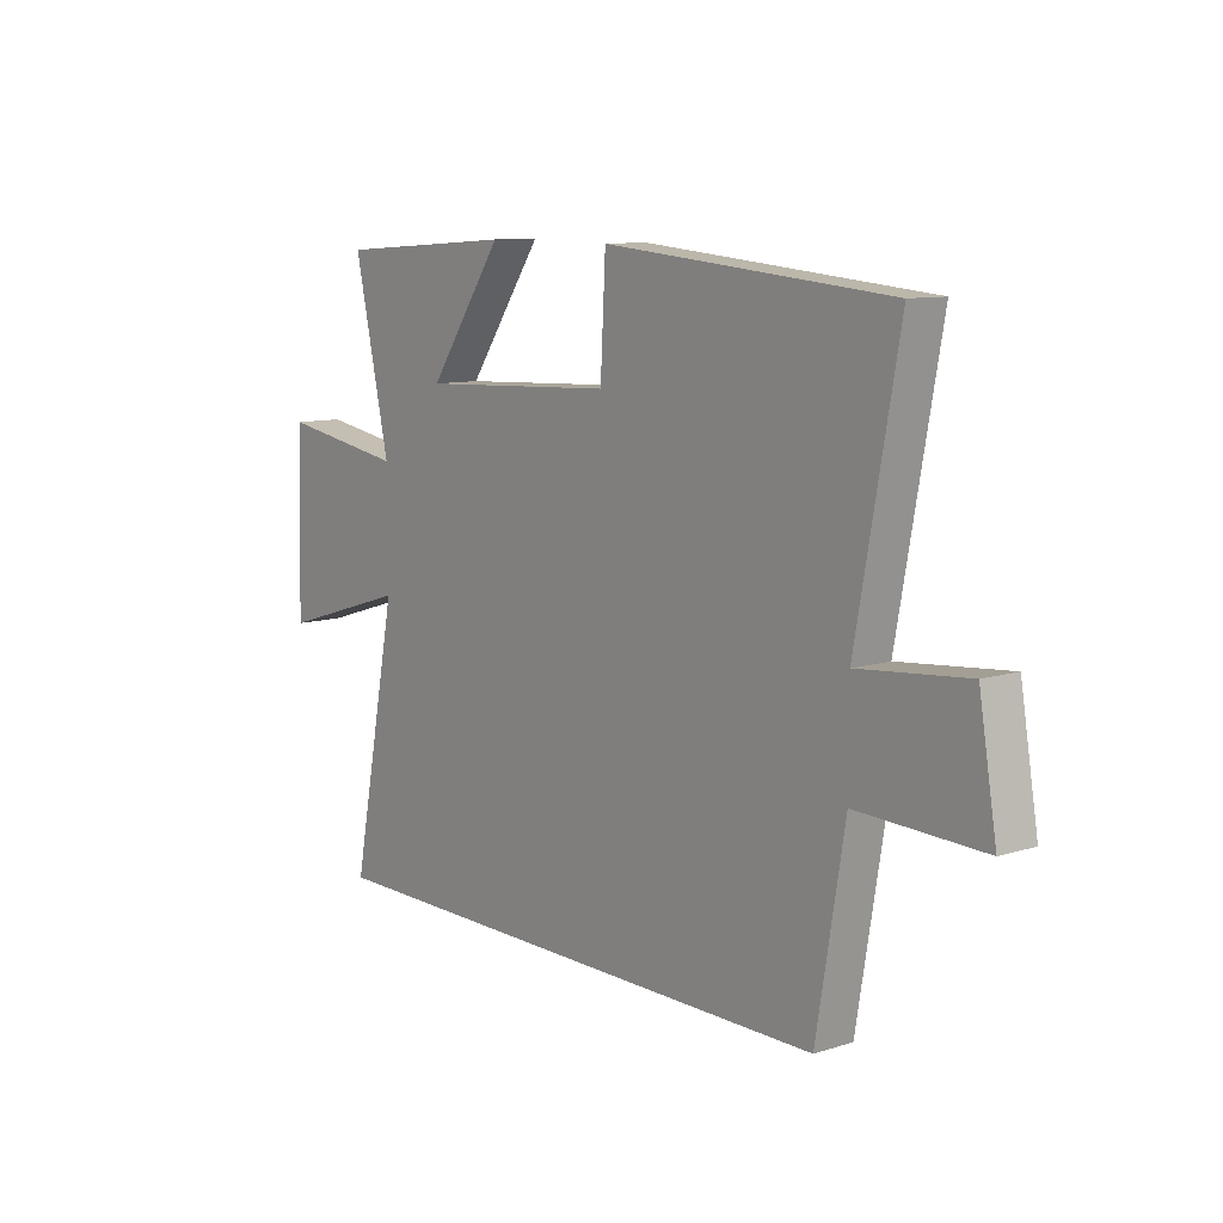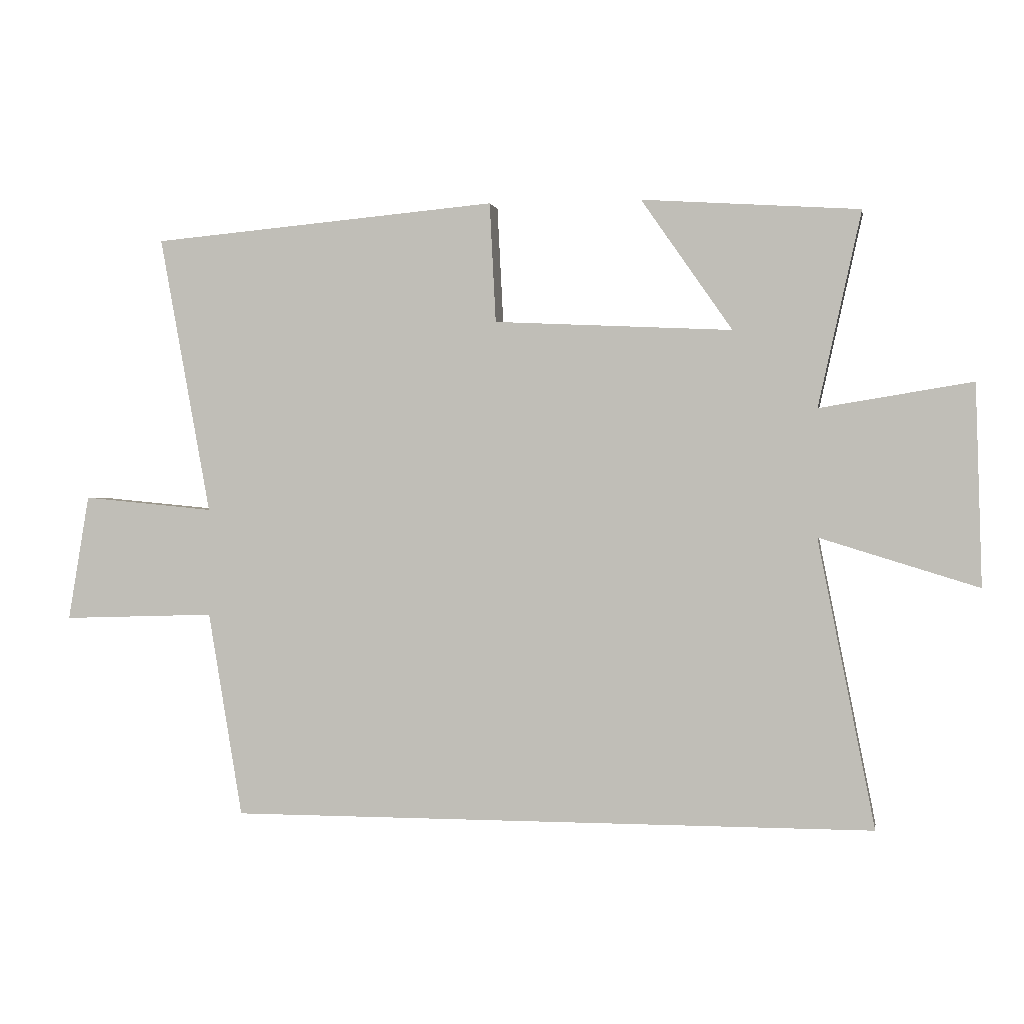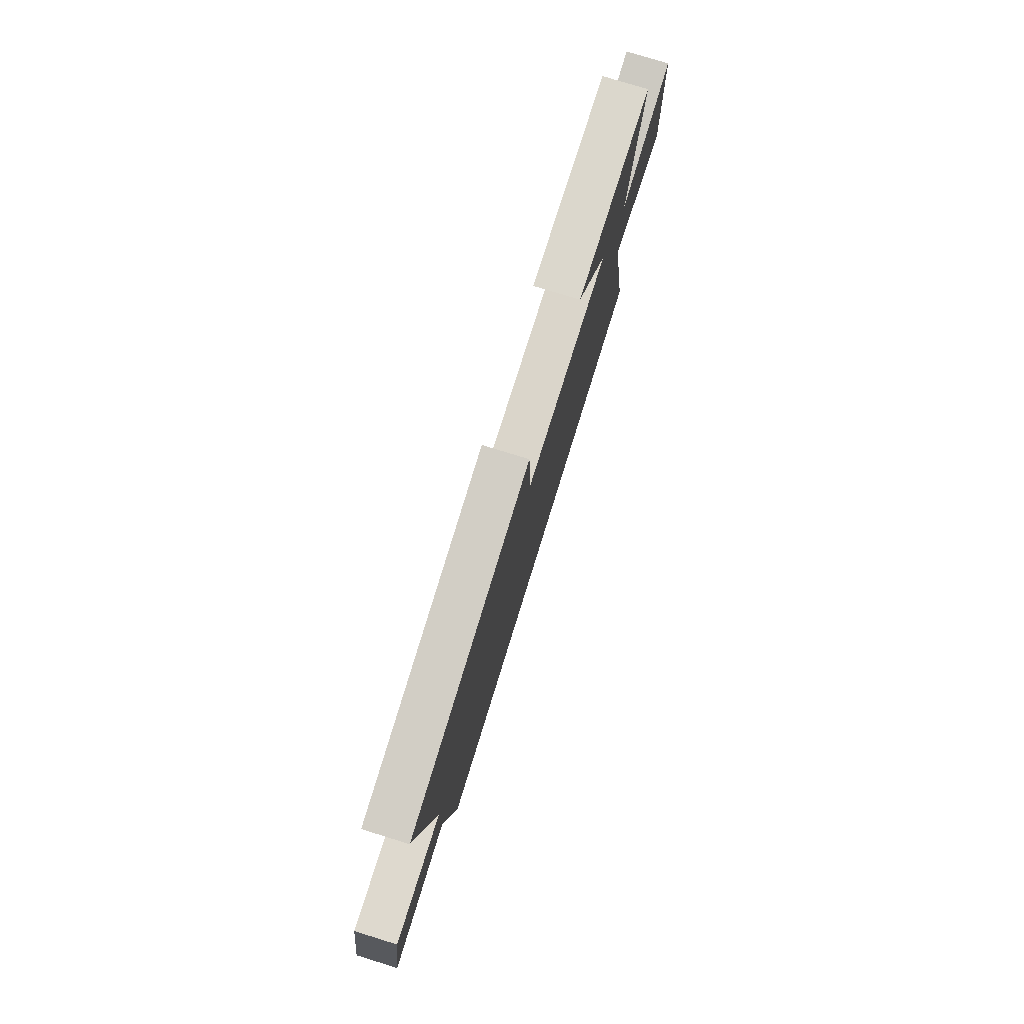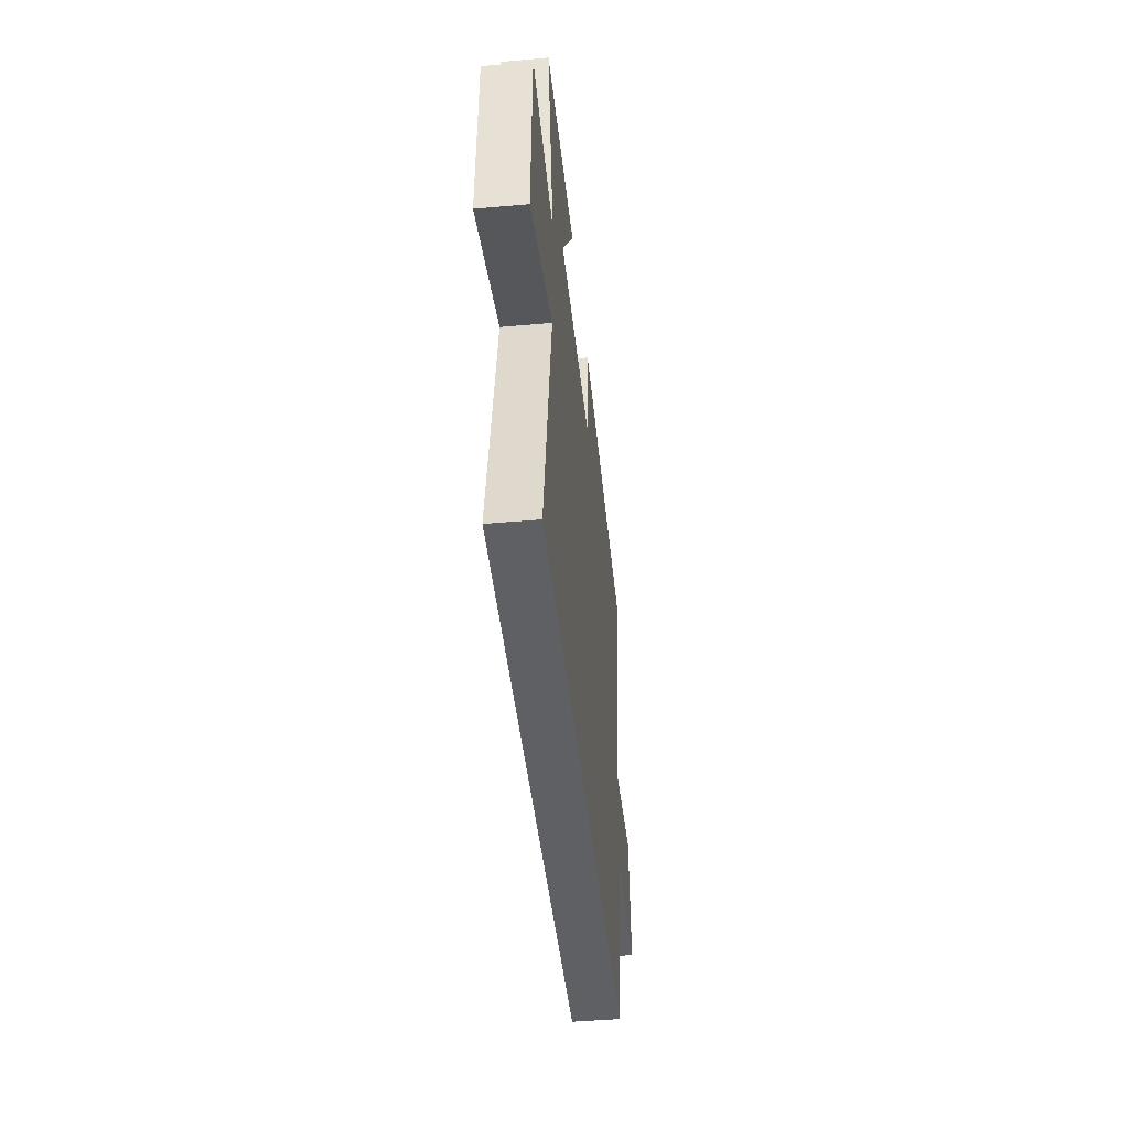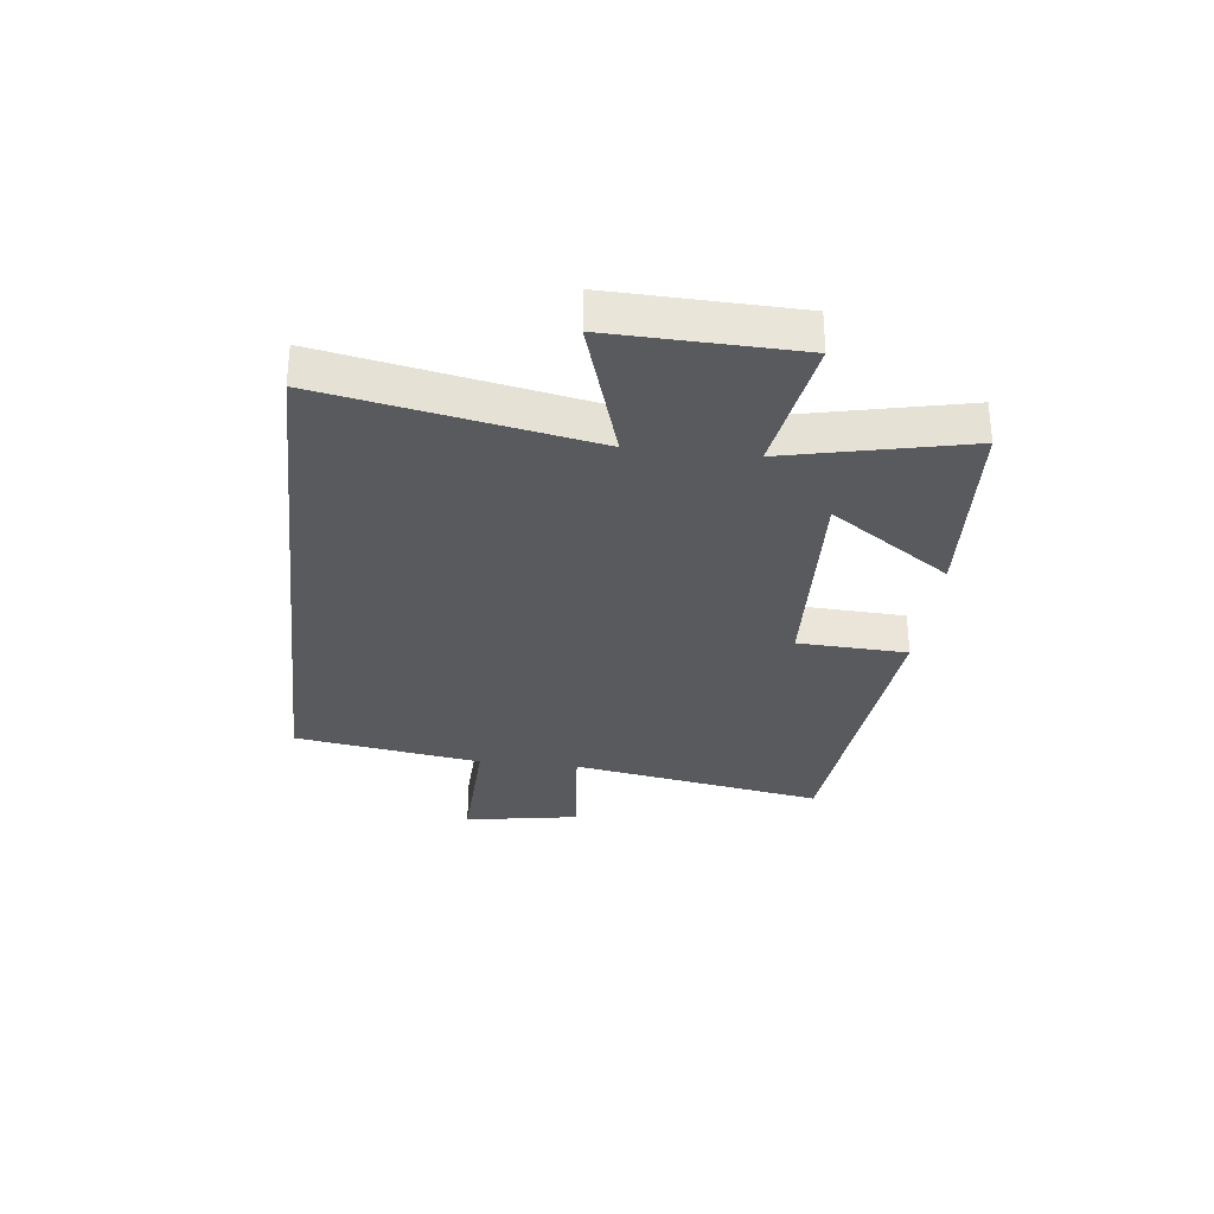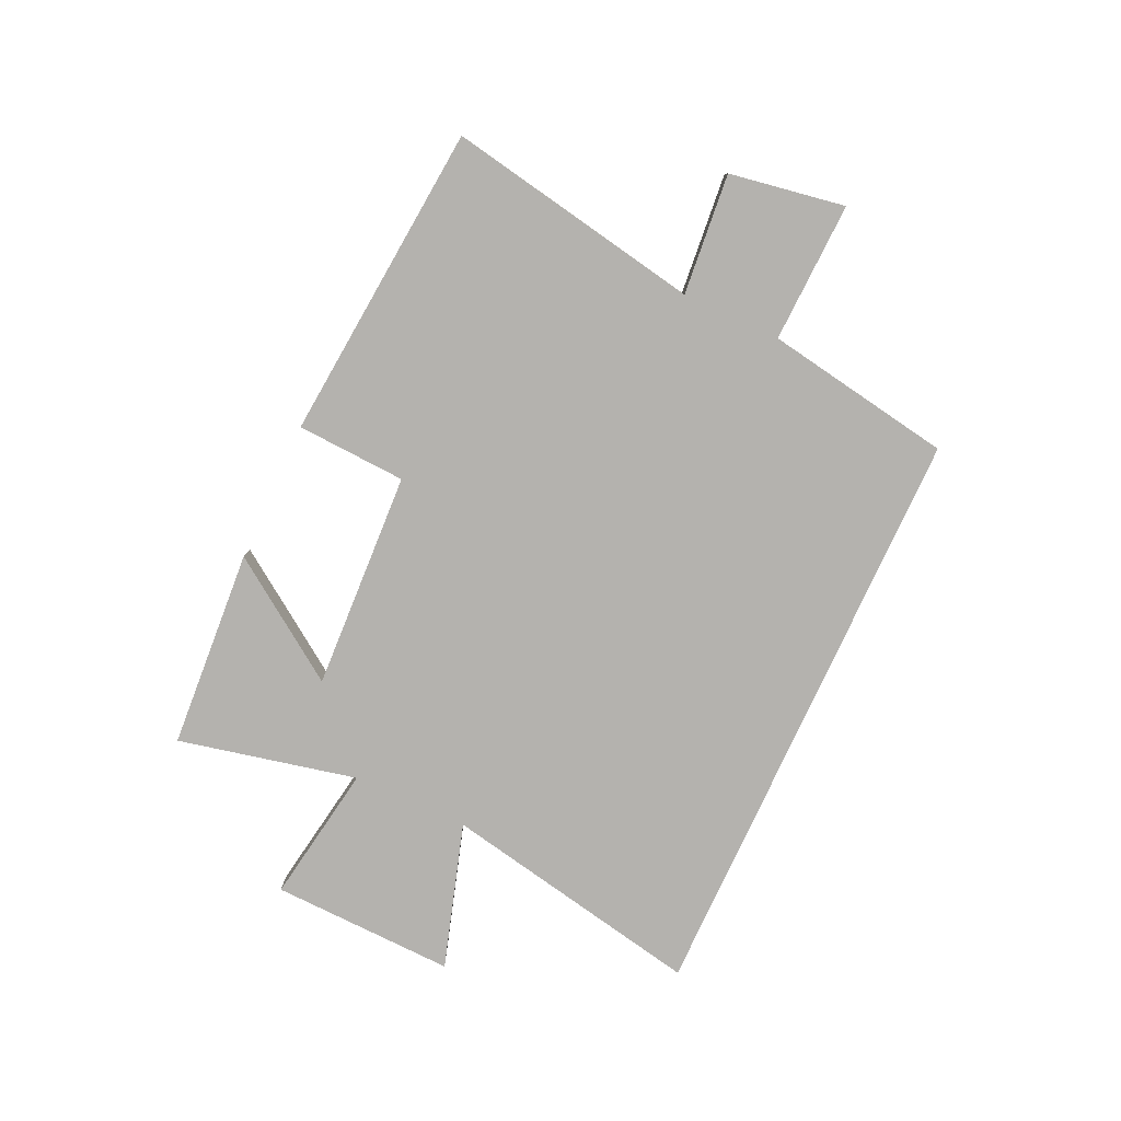
<metadata>
{"format":"obj","ext":"obj","renderer":"f3d","projection":"perspective","resolution":1024,"background":"white","views":[{"elev":9.9,"azim":51.3,"up":"+Z"},{"elev":0.6,"azim":-170.0,"up":"+Z"},{"elev":77.0,"azim":107.2,"up":"+Z"},{"elev":-44.3,"azim":-84.1,"up":"+Z"},{"elev":-30.7,"azim":-96.5,"up":"+Y"},{"elev":-79.7,"azim":65.3,"up":"+Y"}]}
</metadata>
<code>
v -0.591 0.07 -0.5
v -0.5 0.07 -0.039
v -0.754 0.07 -0.117
v -0.744 0.07 0.205
v -0.5 0.07 0.165
v -0.569 0.07 0.477
v -0.22 0.07 0.5
v -0.366 0.07 0.29
v 0.016 0.07 0.308
v 0.026 0.07 0.5
v 0.582 0.07 0.45
v 0.5 0.07 0.003
v 0.711 0.07 0.023
v 0.745 0.07 -0.179
v 0.5 0.07 -0.171
v 0.445 0.07 -0.5
v -0.591 0 -0.5
v -0.5 0 -0.039
v -0.754 0 -0.117
v -0.744 0 0.205
v -0.5 0 0.165
v -0.569 0 0.477
v -0.22 0 0.5
v -0.366 0 0.29
v 0.016 0 0.308
v 0.026 0 0.5
v 0.582 0 0.45
v 0.5 0 0.003
v 0.711 0 0.023
v 0.745 0 -0.179
v 0.5 0 -0.171
v 0.445 0 -0.5
f 15 16 1 2
f 12 13 14 15
f 12 15 2
f 9 10 11 12
f 8 9 12 2
f 5 6 7 8
f 5 8 2 3
f 3 4 5
f 18 17 32 31
f 31 30 29 28
f 18 31 28
f 28 27 26 25
f 18 28 25 24
f 24 23 22 21
f 19 18 24 21
f 21 20 19
f 1 17 18 2
f 2 18 19 3
f 3 19 20 4
f 4 20 21 5
f 5 21 22 6
f 6 22 23 7
f 7 23 24 8
f 8 24 25 9
f 9 25 26 10
f 10 26 27 11
f 11 27 28 12
f 12 28 29 13
f 13 29 30 14
f 14 30 31 15
f 15 31 32 16
f 16 32 17 1

</code>
